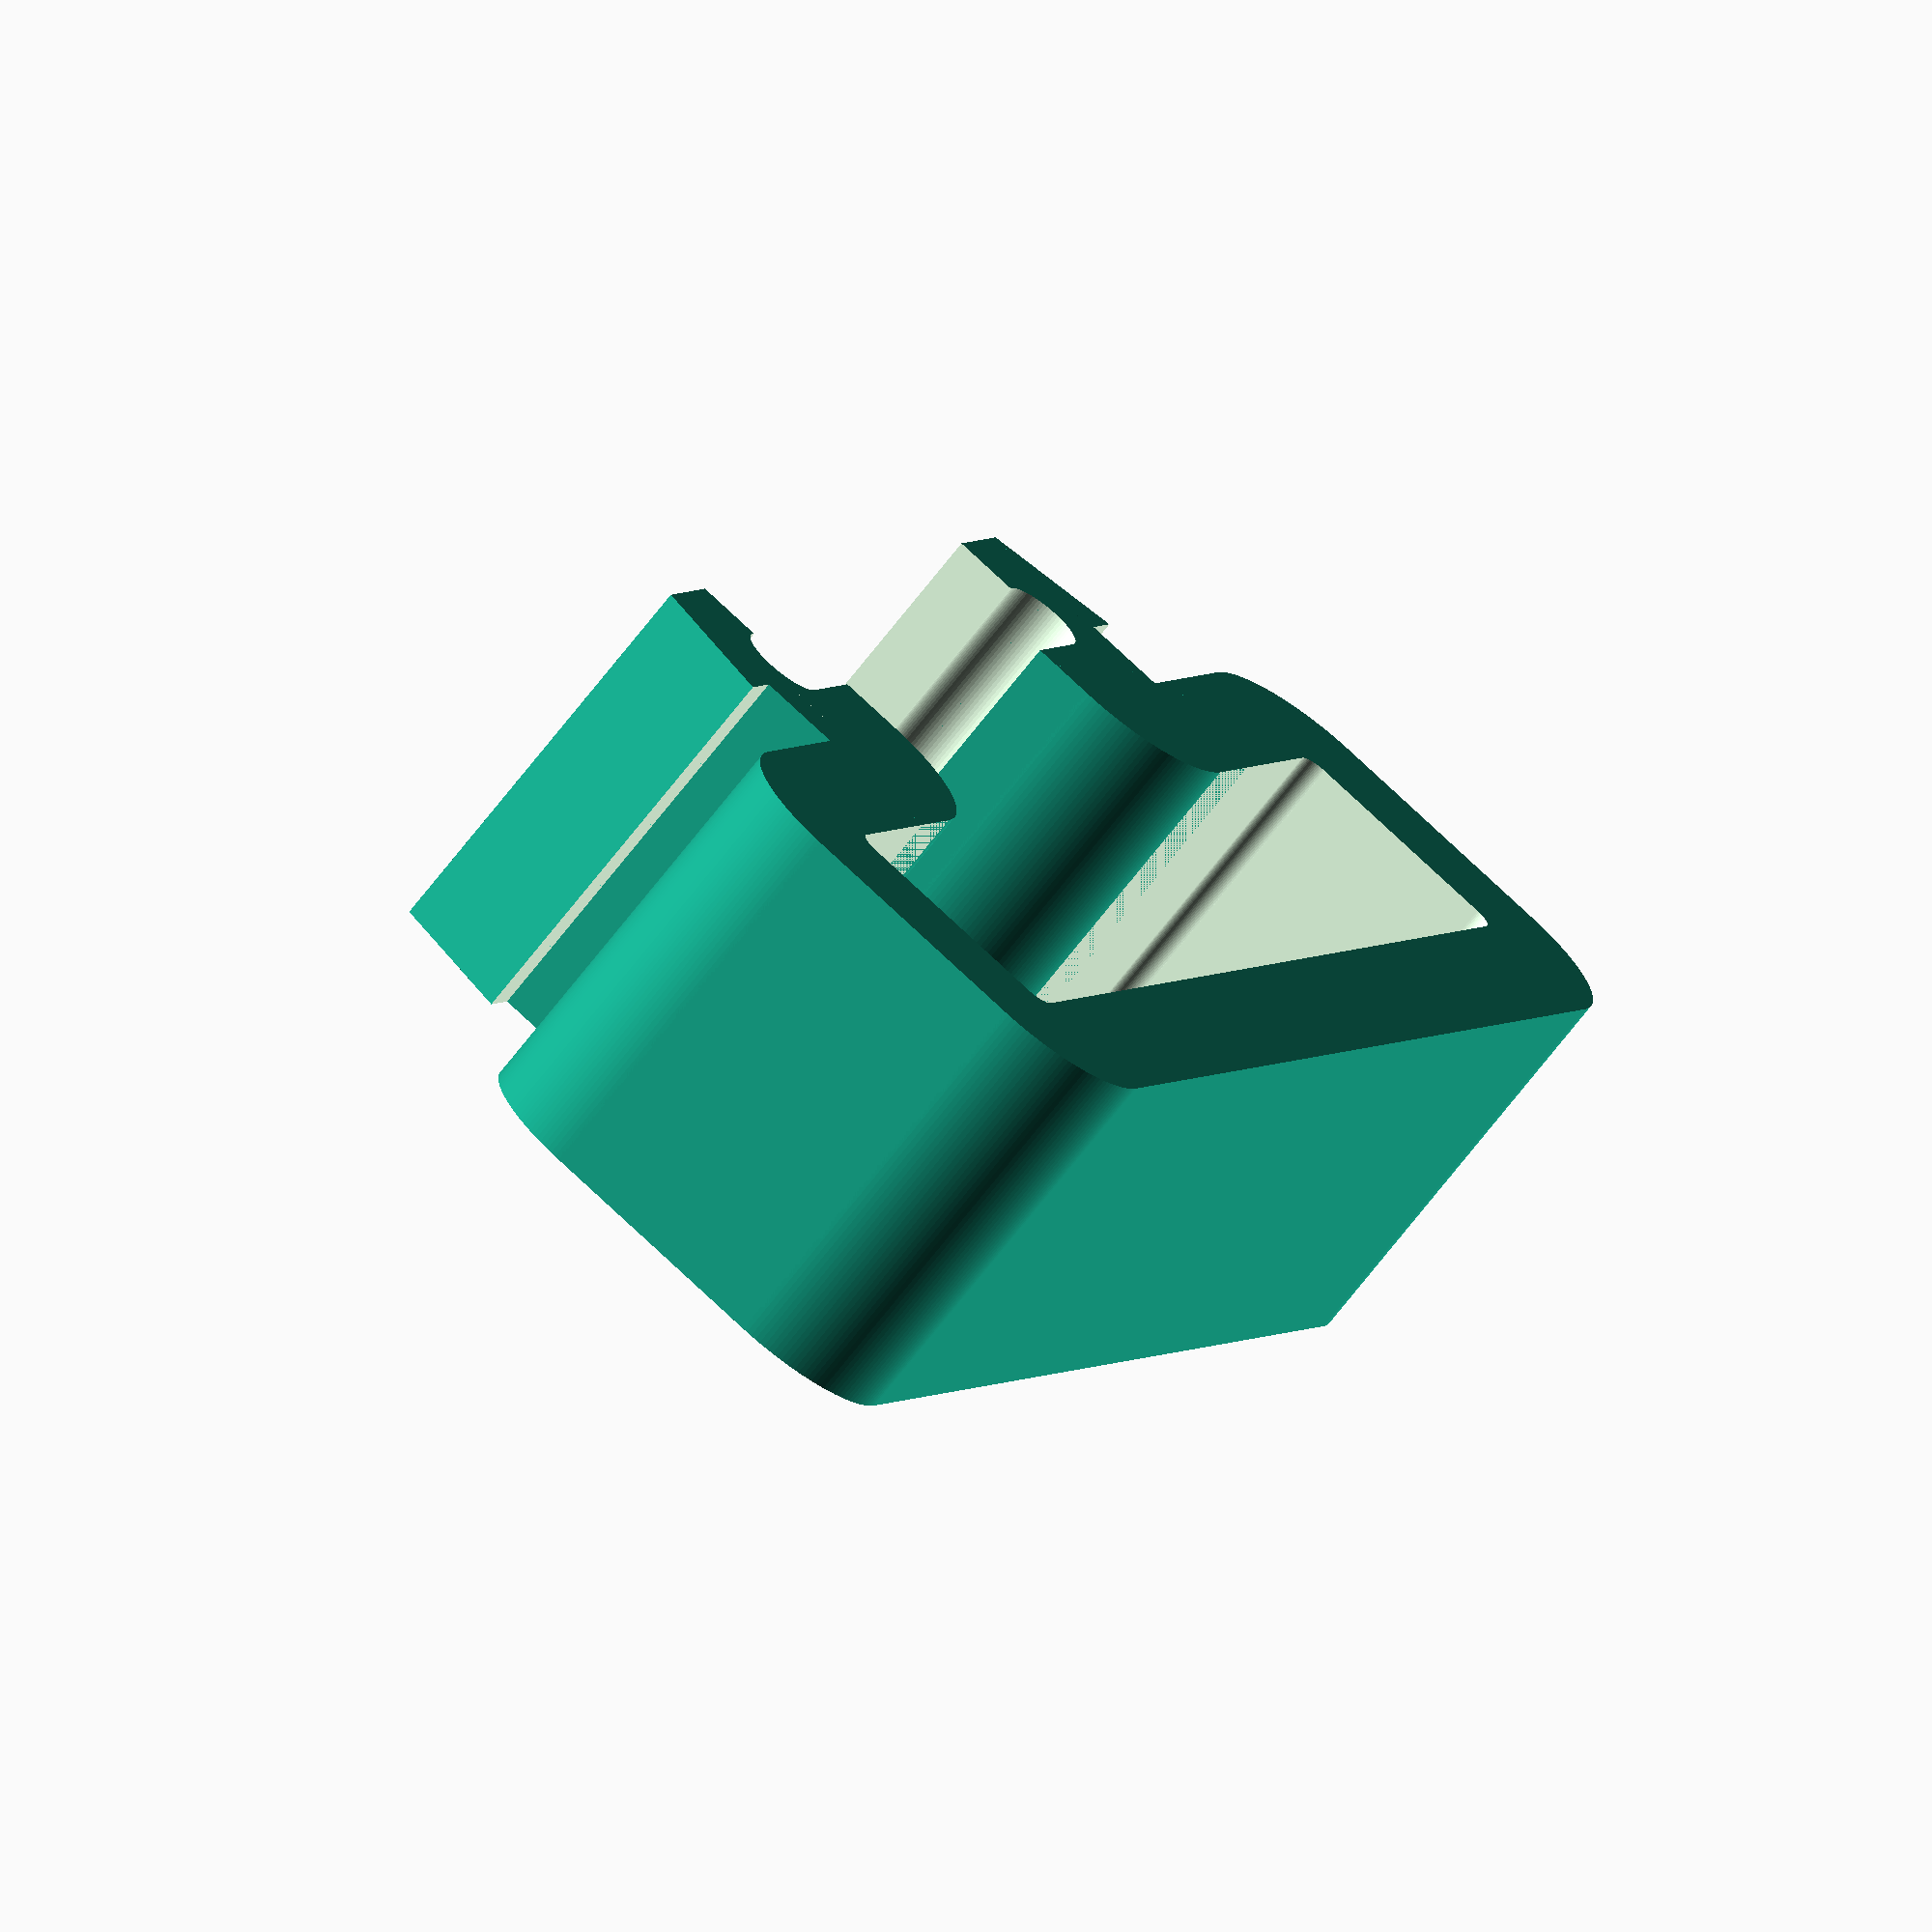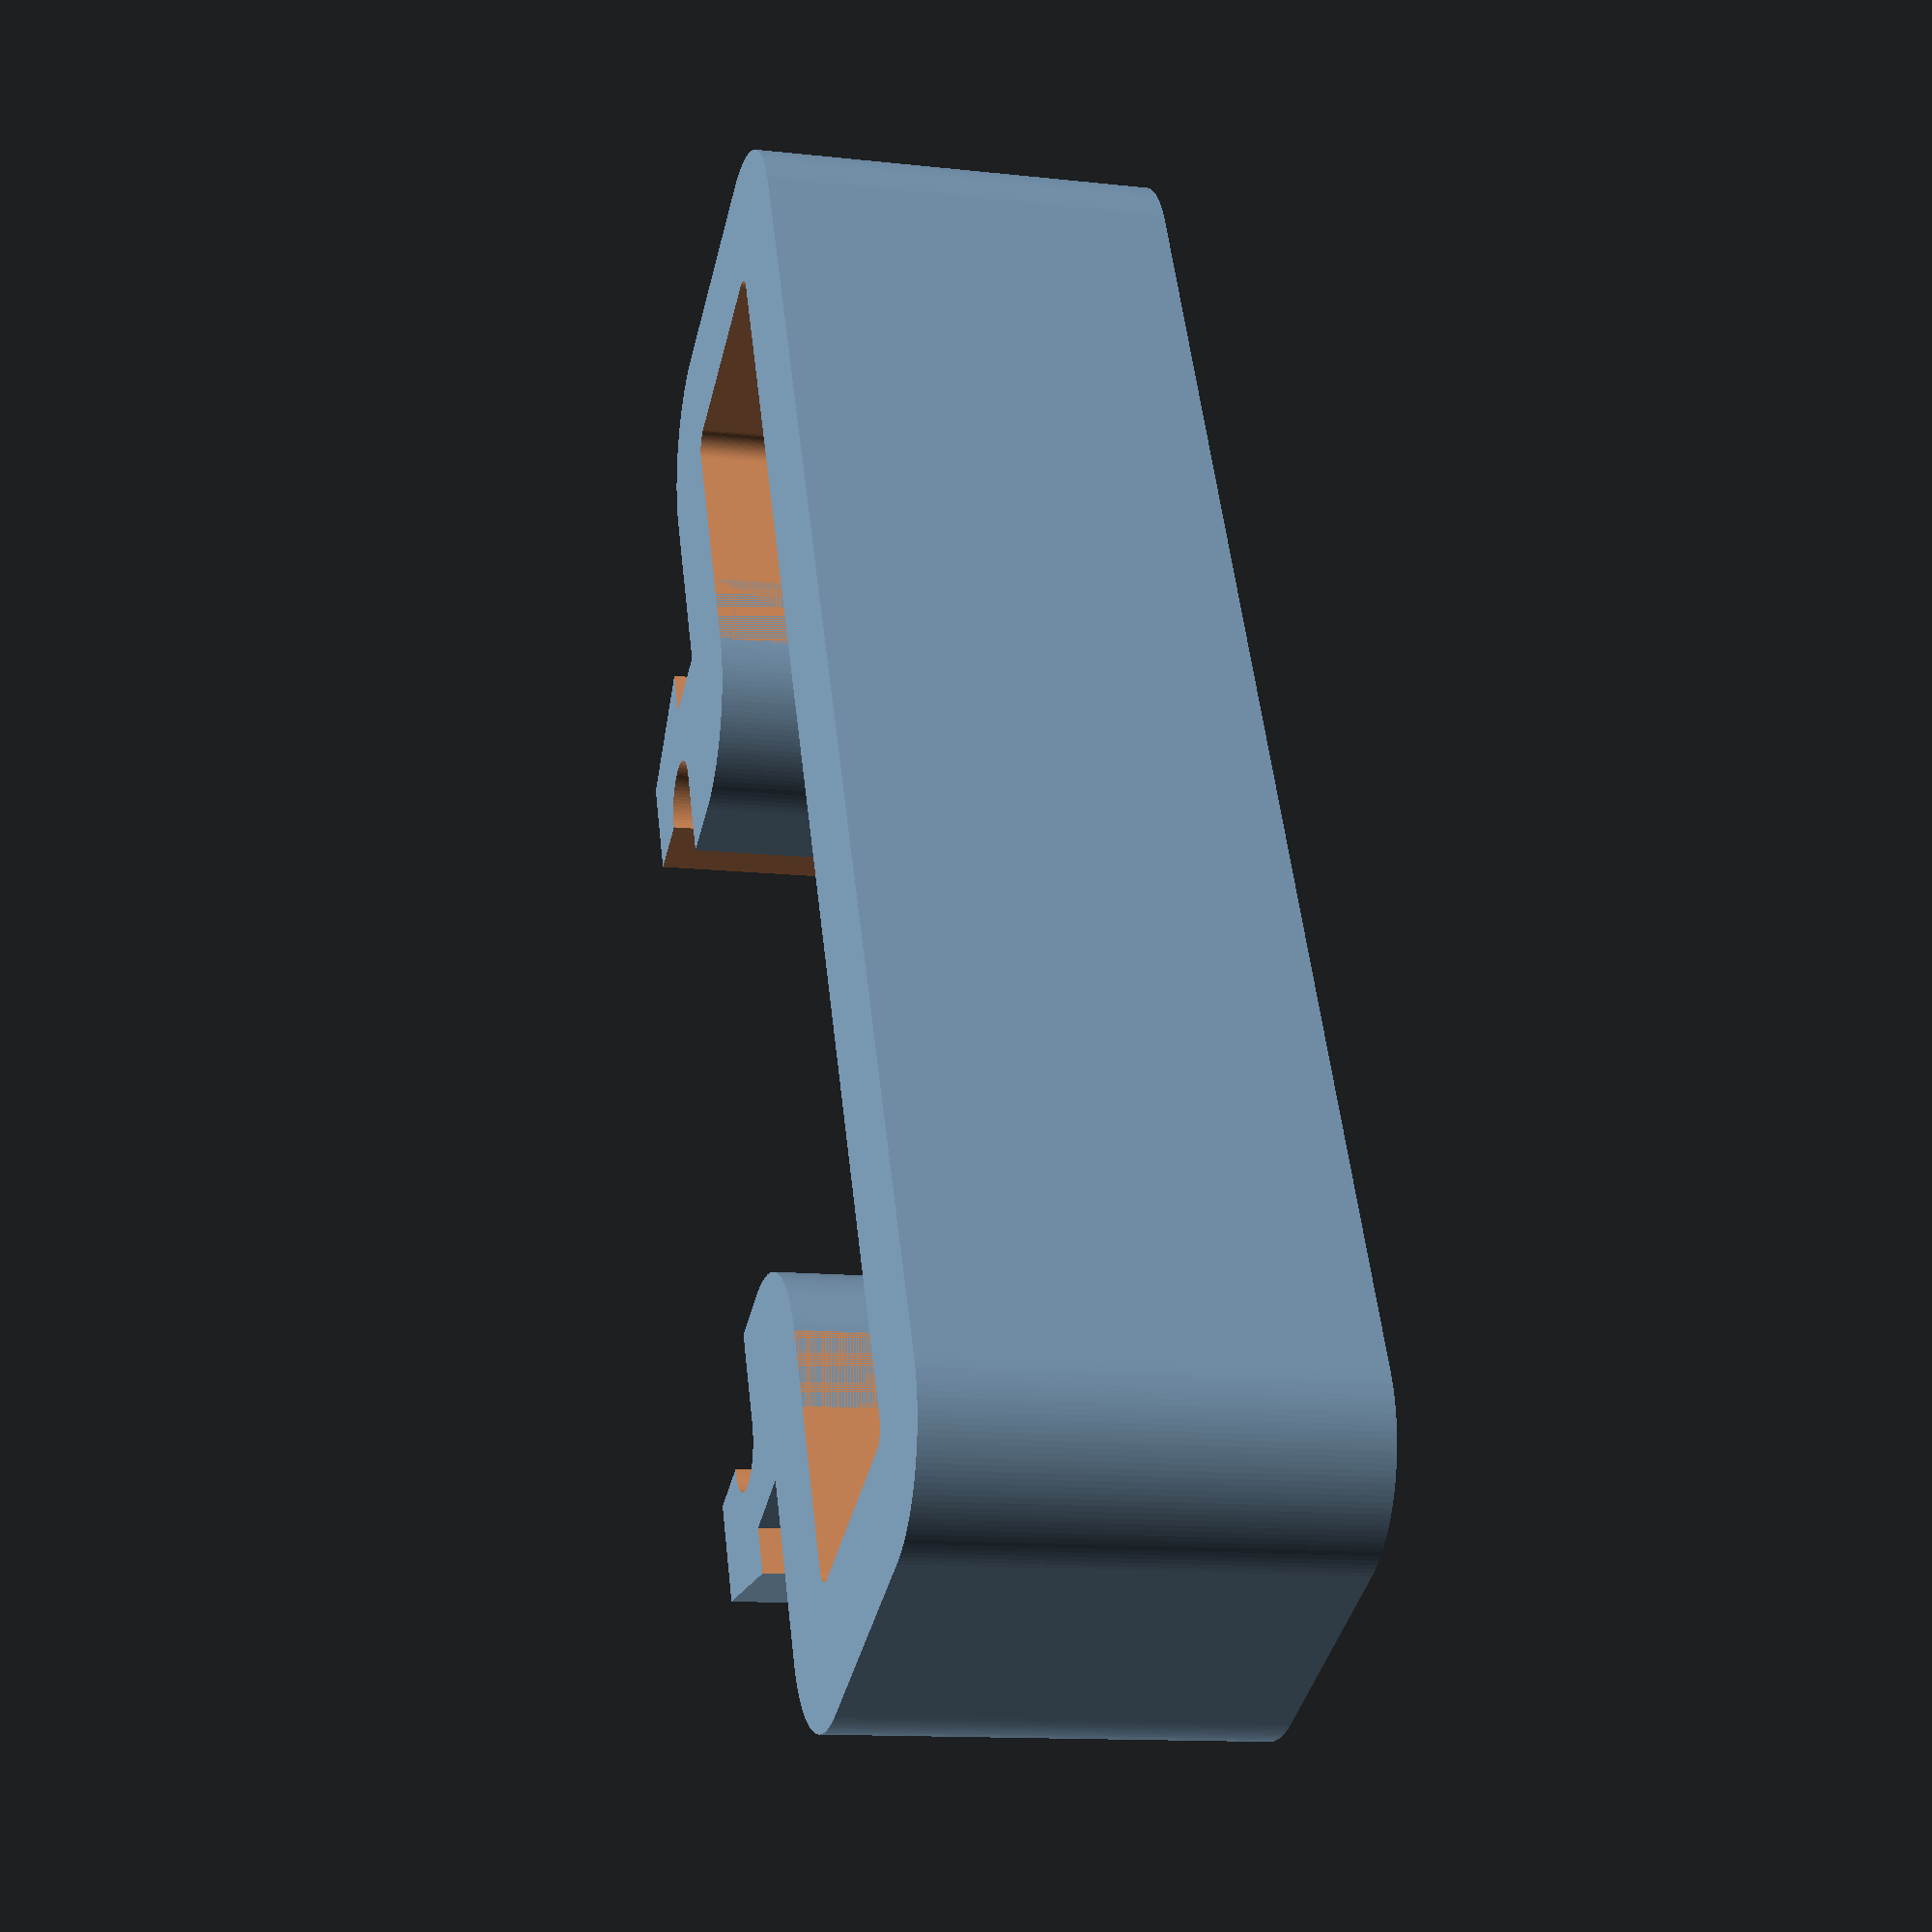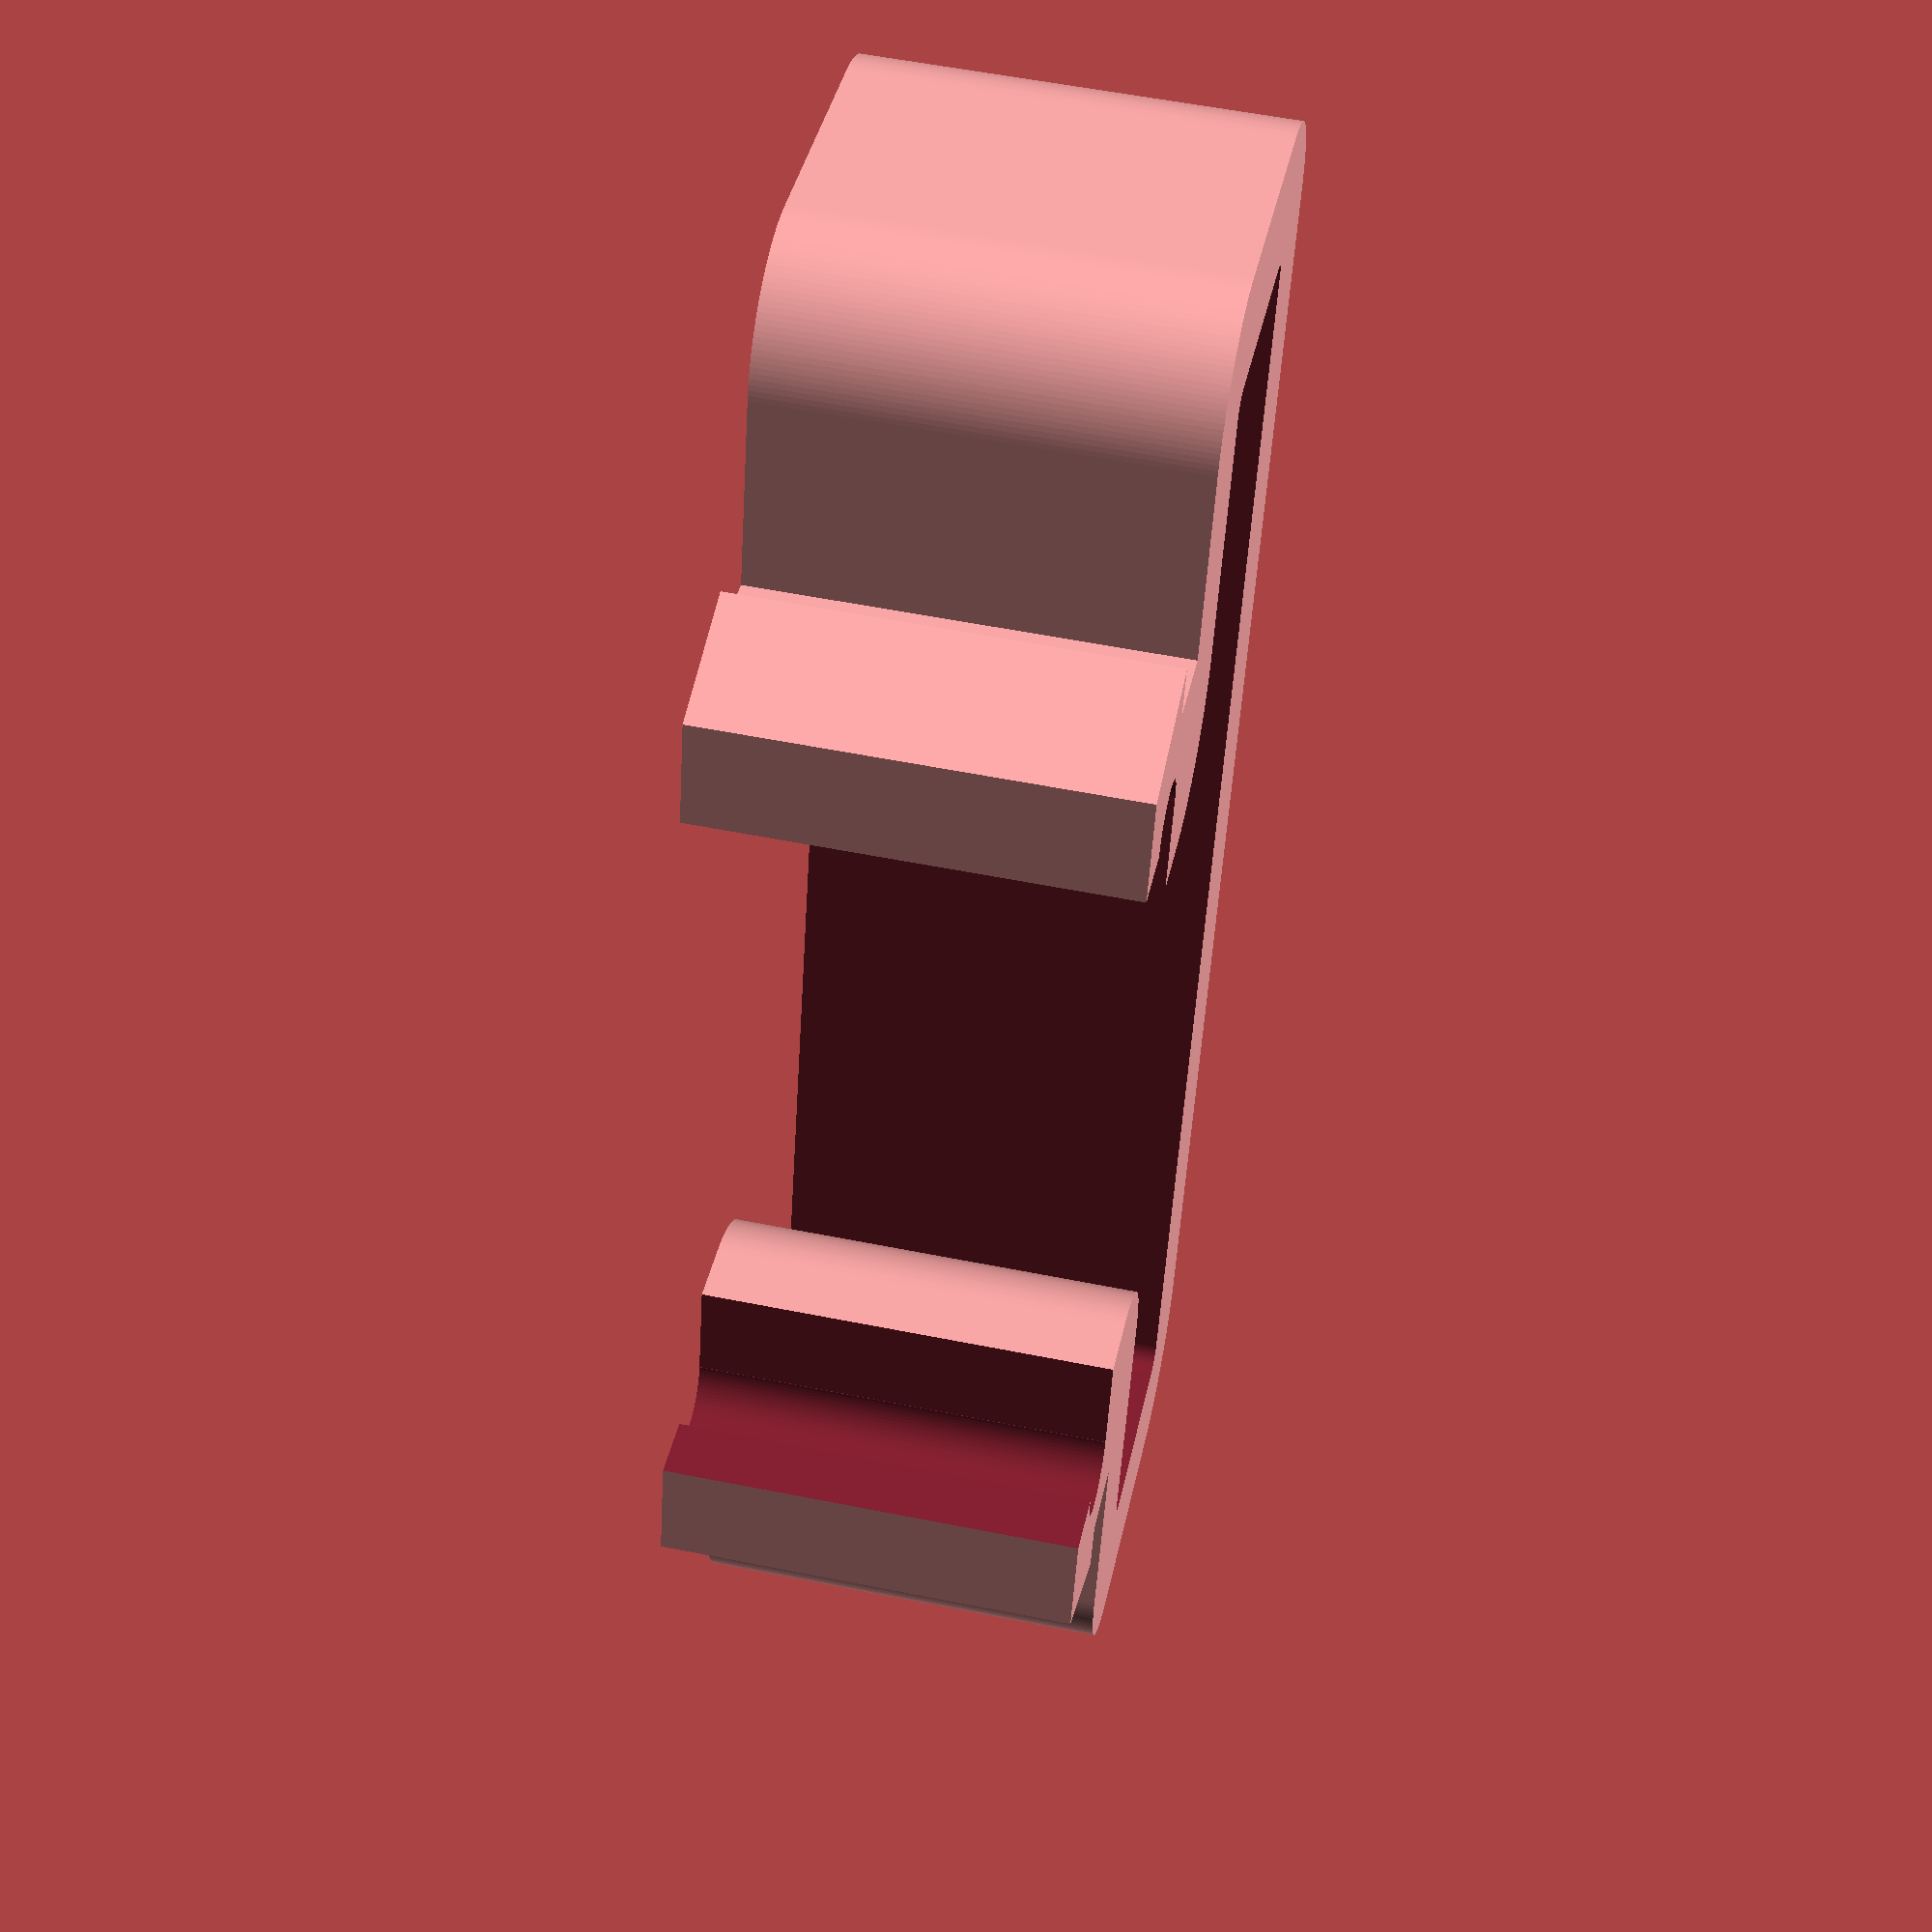
<openscad>
height1 = 40; // How far does the part stretch over the extrusion.
depth1 = 12; // The distance from the extrusion surface to the outer edge of the channel.
width = 10; // The width of the clip.
channel_gap = 14.60; // The distance between the inner edges of the channels in the extrusion.
channel_depth = 5.2; // The depth of the channels.
channel_width = 5.0; // The width of the channels.
thickness = 3; // The thickness of the clip.
clip_dist = 1.2; // The distance by which the clip extends beyond the entry width of the channel.
clip_over_t = 2; // The thickness of the narrowing of the channels.
tol01 = 0.01; // A small value to avoid coincident surfaces causing rendering problems.
snapIn = true; // If True then you can clip the part into the extrusion. If False you'll probably have to slide it into the extrusion while constructing your project

height = height1<(2*channel_width + channel_gap +clip_dist*2) ? 2*channel_width + channel_gap +clip_dist*2 : height1 ; // ensure the height is not less than required to provide a lip over the edge of each channel

depth = depth1<(2*thickness+5) ? 2*thickness+5 : depth1 ;

feature_dia = (height-channel_gap-channel_width*2)/2<(depth-thickness*2)/2 ? (height-channel_gap-channel_width*2)/2 : (depth-thickness*2)/2 ;

feature_dia_inner = (feature_dia-channel_width/2)<0 ?  0 : feature_dia-channel_width/2 ;

module holder(){
    difference(){
        cube([depth,width,height],center=true);
        translate([0,0,0]) cube([depth-thickness*2,width+tol01,height-depth],center=true);
        translate([thickness/2+tol01/2,0,0]) cube([depth-thickness+tol01,width+tol01,channel_gap],center=true);      
        translate([depth/2-feature_dia,0,height/2-feature_dia]) difference(){
            translate([(feature_dia+tol01)/2,0,+feature_dia/2+tol01/2]) cube([feature_dia+tol01,width+tol01,feature_dia+tol01],center=true);
            translate([0,0,0]) rotate([90,0,0]) cylinder(h=width+tol01*2,d=feature_dia*2,$fn=144,center=true);
        }
        scale([1,1,-1]) translate([depth/2-feature_dia,0,height/2-feature_dia]) difference(){
            translate([(feature_dia+tol01)/2,0,+feature_dia/2+tol01/2]) cube([feature_dia+tol01,width+tol01,feature_dia+tol01],center=true);
            translate([0,0,0]) rotate([90,0,0]) cylinder(h=width+tol01*2,d=feature_dia*2,$fn=144,center=true);
        }        
        scale([-1,1,-1]) translate([depth/2-feature_dia,0,height/2-feature_dia]) difference(){
            translate([(feature_dia+tol01)/2,0,+feature_dia/2+tol01/2]) cube([feature_dia+tol01,width+tol01,feature_dia+tol01],center=true);
            translate([0,0,0]) rotate([90,0,0]) cylinder(h=width+tol01*2,d=feature_dia*2,$fn=144,center=true);
        }
        scale([-1,1,1]) translate([depth/2-feature_dia,0,height/2-feature_dia]) difference(){
            translate([(feature_dia+tol01)/2,0,+feature_dia/2+tol01/2]) cube([feature_dia+tol01,width+tol01,feature_dia+tol01],center=true);
            translate([0,0,0]) rotate([90,0,0]) cylinder(h=width+tol01*2,d=feature_dia*2,$fn=144,center=true);
        }
        translate([depth/2-thickness-feature_dia_inner,0,height/2-thickness-feature_dia_inner]) rotate([90,0,0]) cylinder(h=width+tol01,d=feature_dia_inner*2,$fn=72,center=true);
        scale([1,1,-1]) translate([depth/2-thickness-feature_dia_inner,0,height/2-thickness-feature_dia_inner]) rotate([90,0,0]) cylinder(h=width+tol01,d=feature_dia_inner*2,$fn=72,center=true);
        scale([-1,1,-1]) translate([depth/2-thickness-feature_dia_inner,0,height/2-thickness-feature_dia_inner]) rotate([90,0,0]) cylinder(h=width+tol01,d=feature_dia_inner*2,$fn=72,center=true);
        scale([-1,1,1]) translate([depth/2-thickness-feature_dia_inner,0,height/2-thickness-feature_dia_inner]) rotate([90,0,0]) cylinder(h=width+tol01,d=feature_dia_inner*2,$fn=72,center=true);
        cube([depth-thickness*2,width+tol01,height-(thickness+feature_dia_inner)*2],center=true);
        cube([depth-(feature_dia_inner+thickness)*2,width+tol01,height-thickness*2],center=true);
    }
}

module clip(){
    difference(){
        union(){
            translate([-thickness/2,0,0]) cube([channel_depth+thickness,width,channel_width],center=true);
            difference(){
                translate([-channel_depth/2+clip_over_t,0,channel_width/2]) rotate([90,0,0]) scale([channel_depth-clip_over_t,clip_dist,1]) cylinder(h=width,d=2,$fn=4,center=true);
                translate([-(channel_depth-clip_over_t)/2-channel_depth/2+clip_over_t,0,channel_width/2]) cube([channel_depth-clip_over_t+tol01,width+tol01,clip_dist*2+tol01],center=true);
            }
            difference(){
                translate([-channel_depth/2+clip_over_t,0,-channel_width/2]) rotate([90,0,0]) scale([channel_depth-clip_over_t,clip_dist,1]) cylinder(h=width,d=2,$fn=4,center=true);
                translate([-(channel_depth-clip_over_t)/2-channel_depth/2+clip_over_t,0,-channel_width/2]) cube([channel_depth-clip_over_t+tol01,width+tol01,clip_dist*2+tol01],center=true);
            }
        }
        rotate([0,90,90]) cylinder(h=width+tol01,d=channel_width/2.5,$fn=72,center=true);
        translate([channel_depth/2,0,0]) cube([channel_depth+tol01,width+tol01,channel_width/2.5],center=true);
    }
}

module clip2(){
    difference(){
        union(){
            translate([-thickness/2,0,0]) cube([channel_depth+thickness,width,channel_width],center=true);
            difference(){
                translate([-channel_depth/2+clip_over_t,0,channel_width/2]) rotate([90,0,0]) scale([channel_depth-clip_over_t,clip_dist,1]) cylinder(h=width,d=2,$fn=4,center=true);
                translate([-(channel_depth-clip_over_t)/2-channel_depth/2+clip_over_t,0,channel_width/2]) cube([channel_depth-clip_over_t+tol01,width+tol01,clip_dist*2+tol01],center=true);
            }
        }
        rotate([0,90,90]) cylinder(h=width+tol01,d=channel_width/2.5,$fn=72,center=true);
        translate([channel_depth/2,0,-channel_width/3.75]) cube([channel_depth+tol01+channel_width/2.5,width+tol01,channel_width/2],center=true);
    }
}

module assembly(){
    difference(){
        union(){
            translate([depth/2+channel_depth/2,0,channel_width/2+channel_gap/2]) clip2();
            translate([depth/2+channel_depth/2,0,-channel_width/2-channel_gap/2]) rotate([180,0,0]) clip2();
            holder();
        }
    difference(){
                translate([depth/2-thickness*.5-tol01/2,0,channel_gap/2+thickness/2-tol01/2]) cube([thickness+tol01,width+tol01,thickness+tol01],center=true);
                translate([depth/2,0,channel_gap/2+thickness]) rotate([90,0,0]) cylinder(h=width+tol01*2,d=thickness*2,$fn=144,center=true);
            }
    difference(){
                translate([depth/2-thickness*.5-tol01/2,0,-channel_gap/2-thickness/2+tol01/2]) cube([thickness+tol01,width+tol01,thickness+tol01],center=true);
                translate([depth/2,0,-channel_gap/2-thickness]) rotate([90,0,0]) cylinder(h=width+tol01*2,d=thickness*2,$fn=144,center=true);
        }
    }
}

translate([0,0,width/2]) rotate([90,0,0]) assembly();
</openscad>
<views>
elev=251.8 azim=156.7 roll=38.1 proj=o view=wireframe
elev=12.6 azim=26.1 roll=255.5 proj=p view=wireframe
elev=304.3 azim=196.4 roll=281.9 proj=p view=solid
</views>
